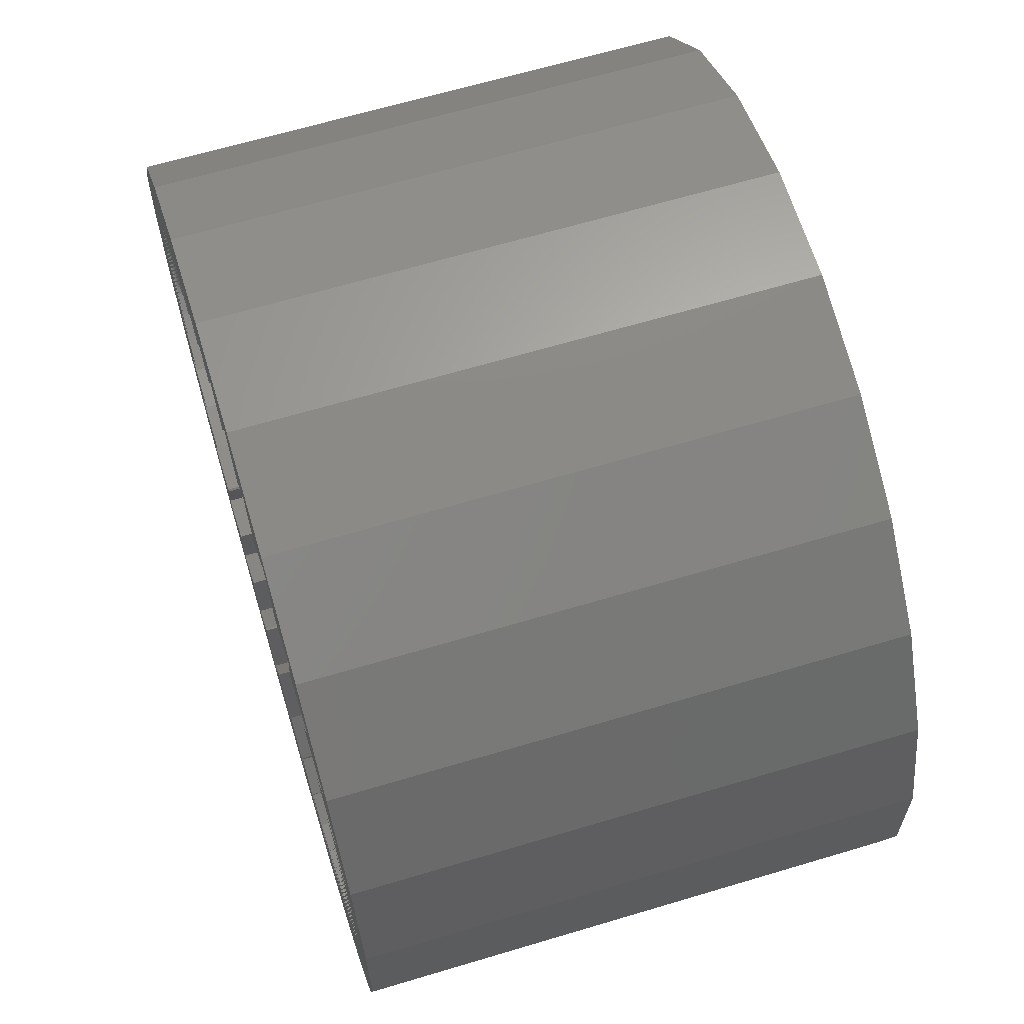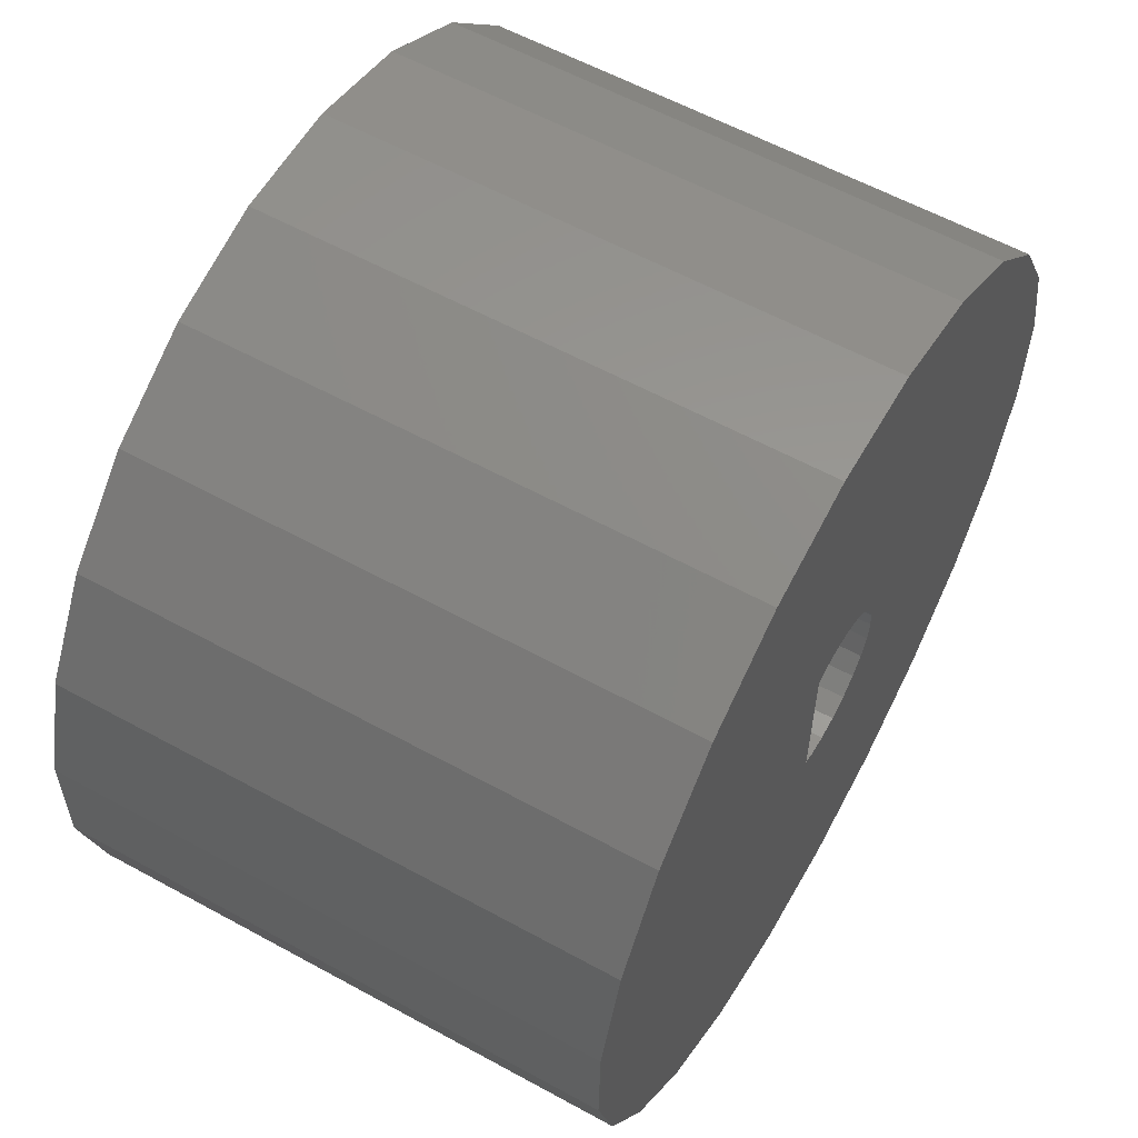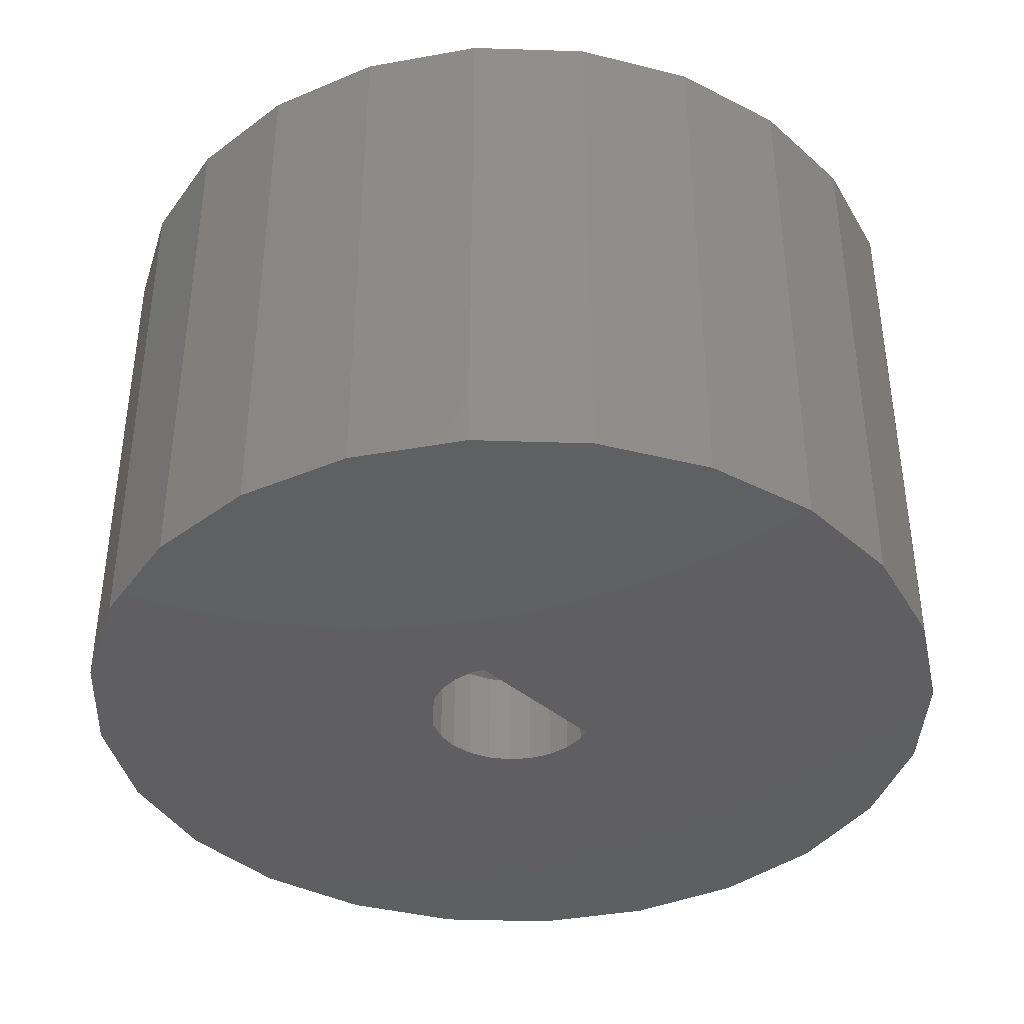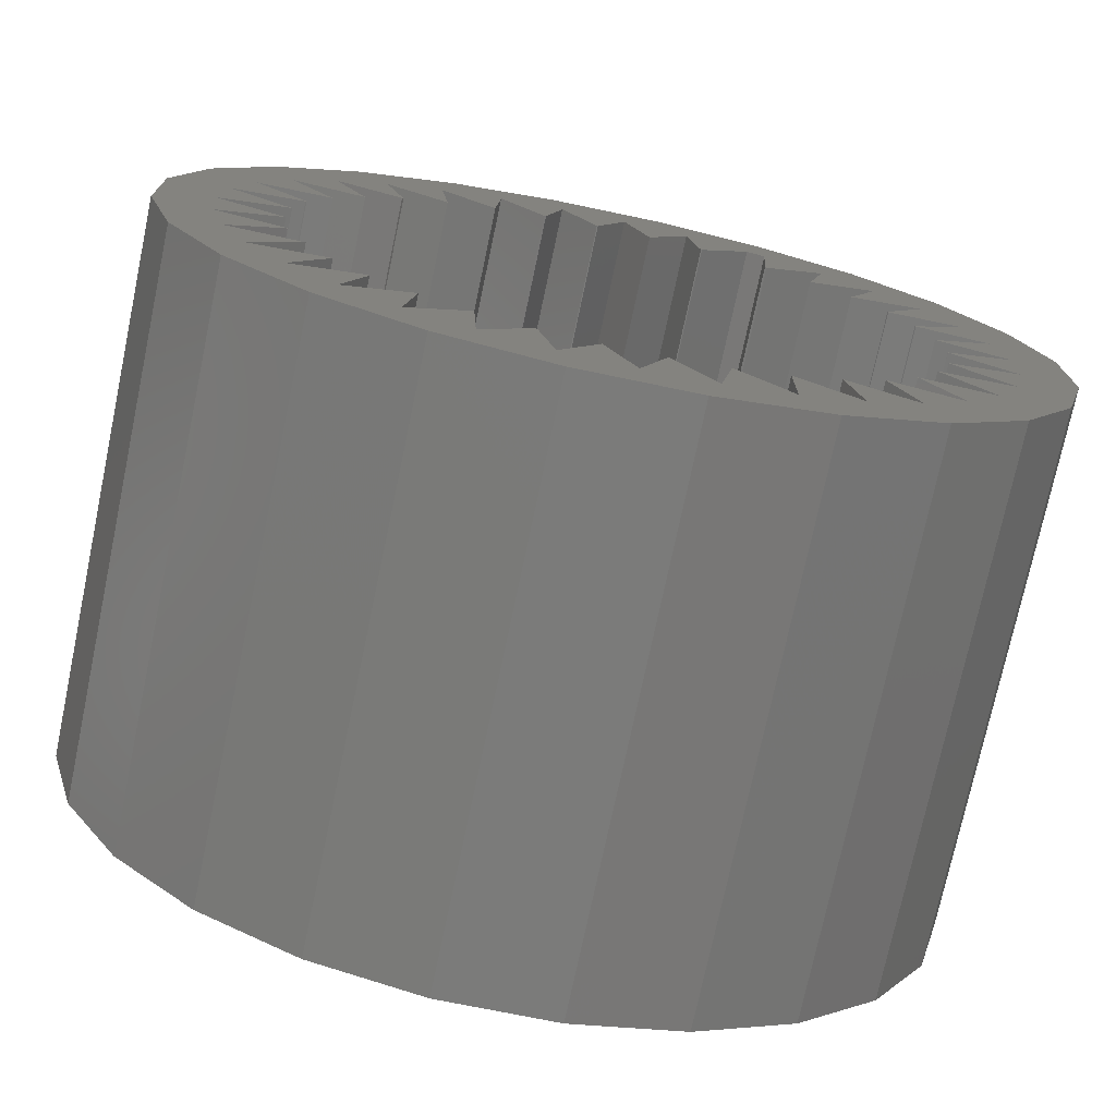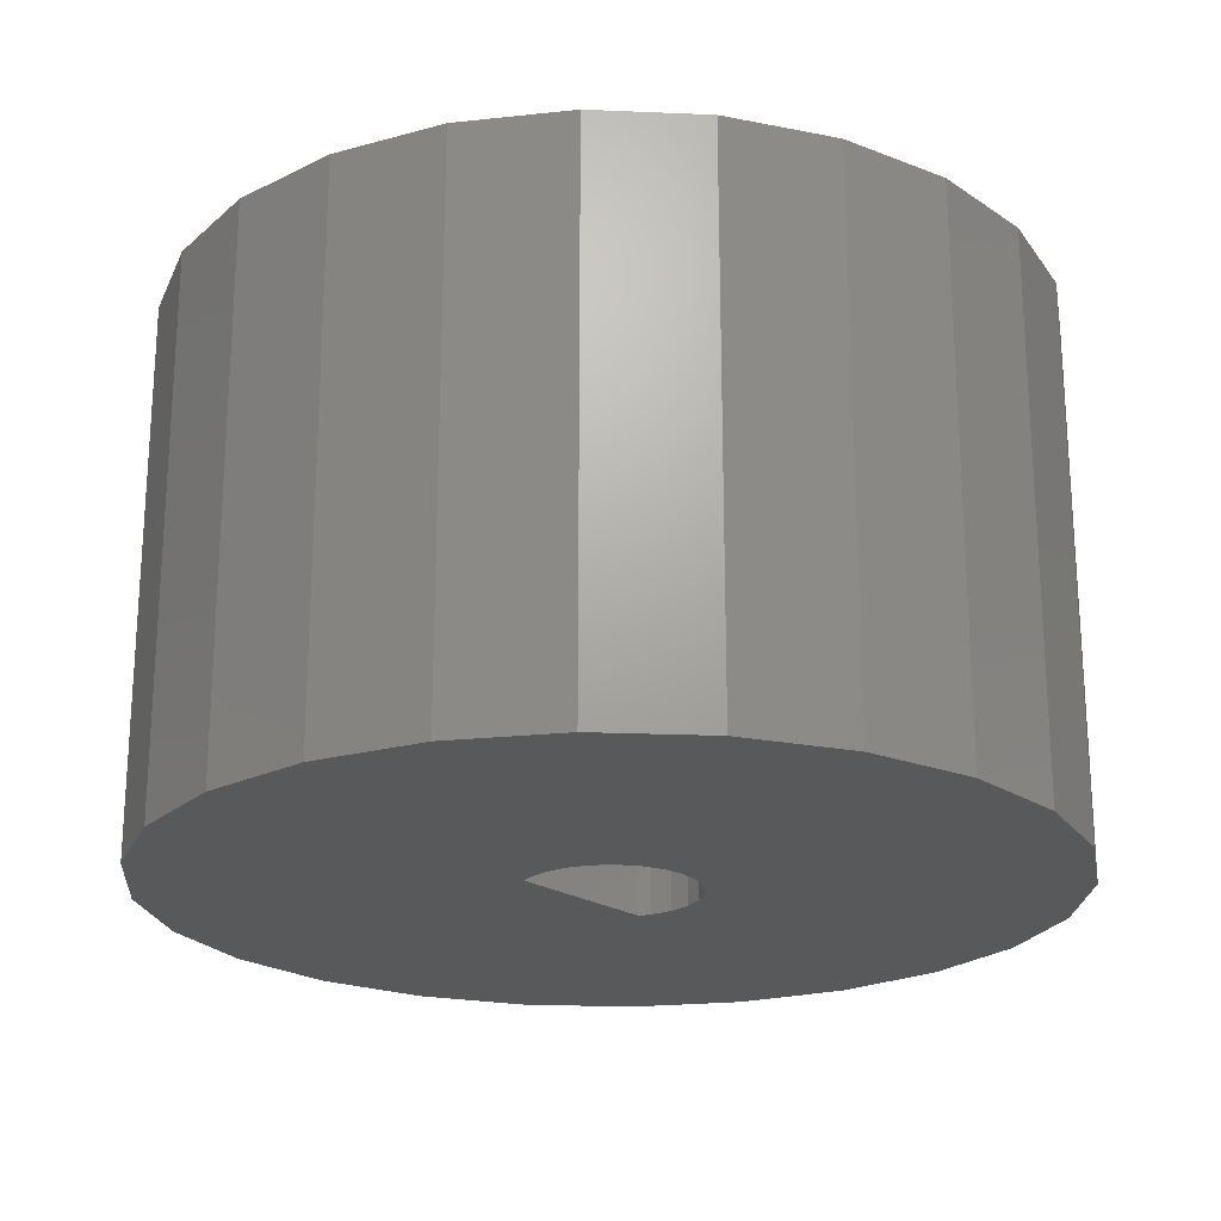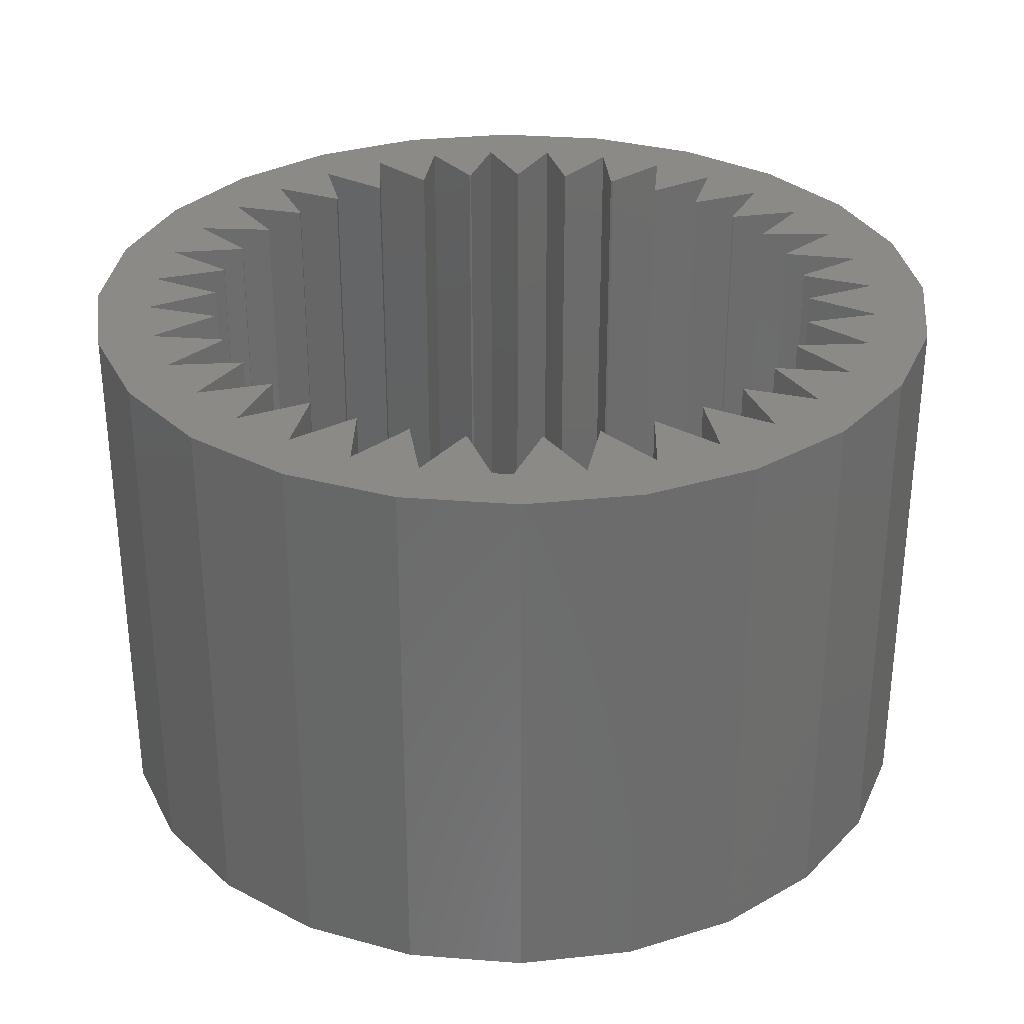
<metadata>
{"format":"stl","ext":"stl","renderer":"f3d","projection":"perspective","resolution":1024,"background":"white","views":[{"elev":64.8,"azim":73.2,"up":"+Y"},{"elev":59.3,"azim":119.4,"up":"+Y"},{"elev":-39.4,"azim":43.4,"up":"+Z"},{"elev":-74.1,"azim":-11.9,"up":"+Y"},{"elev":-21.8,"azim":-138.5,"up":"+Z"},{"elev":31.3,"azim":157.1,"up":"+Z"}]}
</metadata>
<code>
# stl→obj: 224 verts, 520 faces
v 1732 1394 0
v 1731 1387 0
v 1731 1391 0
v 1732 1384 0
v 1734 1397 0
v 1734 1381 0
v 1735 1398 0
v 1736 1379 0
v 1736 1399 0
v 1739 1401 0
v 1739 1377 0
v 1742 1402 0
v 1742 1389 0
v 1742 1390 0
v 1742 1391 0
v 1746 1402 0
v 1743 1391 0
v 1743 1392 0
v 1744 1392 0
v 1745 1392 0
v 1745 1391 0
v 1745 1387 0
v 1743 1376 0
v 1742 1388 0
v 1742 1387 0
v 1743 1387 0
v 1744 1376 0
v 1744 1387 0
v 1746 1376 0
v 1747 1401 0
v 1749 1377 0
v 1749 1401 0
v 1752 1399 0
v 1752 1379 0
v 1754 1397 0
v 1754 1381 0
v 1756 1394 0
v 1756 1384 0
v 1757 1391 0
v 1756 1385 0
v 1757 1388 0
v 1735 1390 16
v 1733 1391 16
v 1733 1389 16
v 1735 1392 16
v 1734 1393 16
v 1732 1384 16
v 1733 1387 16
v 1734 1381 16
v 1734 1385 16
v 1734 1384 16
v 1736 1385 16
v 1731 1387 16
v 1732 1394 16
v 1731 1391 16
v 1734 1397 16
v 1735 1395 16
v 1736 1393 16
v 1735 1398 16
v 1736 1396 16
v 1737 1395 16
v 1736 1399 16
v 1738 1396 16
v 1737 1398 16
v 1739 1397 16
v 1739 1399 16
v 1749 1397 16
v 1749 1399 16
v 1751 1398 16
v 1739 1377 16
v 1737 1380 16
v 1736 1379 16
v 1739 1379 16
v 1740 1381 16
v 1740 1379 16
v 1743 1376 16
v 1742 1380 16
v 1742 1378 16
v 1744 1380 16
v 1744 1376 16
v 1744 1378 16
v 1746 1376 16
v 1745 1380 16
v 1746 1378 16
v 1749 1377 16
v 1747 1380 16
v 1748 1379 16
v 1748 1381 16
v 1750 1380 16
v 1752 1379 16
v 1752 1381 16
v 1753 1395 16
v 1752 1397 16
v 1751 1395 16
v 1751 1383 16
v 1753 1382 16
v 1754 1381 16
v 1754 1384 16
v 1753 1392 16
v 1754 1394 16
v 1755 1392 16
v 1755 1390 16
v 1753 1390 16
v 1755 1386 16
v 1753 1386 16
v 1756 1384 16
v 1755 1388 16
v 1756 1394 16
v 1757 1391 16
v 1756 1385 16
v 1757 1388 16
v 1752 1394 16
v 1754 1397 16
v 1753 1389 16
v 1753 1387 16
v 1750 1396 16
v 1752 1399 16
v 1752 1384 16
v 1739 1401 16
v 1741 1398 16
v 1741 1400 16
v 1742 1402 16
v 1742 1398 16
v 1743 1400 16
v 1746 1402 16
v 1745 1400 16
v 1744 1398 16
v 1745 1398 16
v 1747 1400 16
v 1747 1401 16
v 1747 1398 16
v 1748 1399 16
v 1749 1401 16
v 1750 1382 16
v 1739 1382 16
v 1736 1382 16
v 1738 1383 16
v 1737 1384 16
v 1735 1387 16
v 1735 1388 16
v 1744 1380 3
v 1744 1378 3
v 1745 1380 3
v 1746 1378 3
v 1747 1380 3
v 1748 1379 3
v 1748 1381 3
v 1750 1380 3
v 1750 1382 3
v 1752 1381 3
v 1751 1383 3
v 1753 1382 3
v 1752 1384 3
v 1754 1384 3
v 1753 1386 3
v 1755 1386 3
v 1753 1387 3
v 1755 1388 3
v 1753 1389 3
v 1755 1390 3
v 1753 1390 3
v 1755 1392 3
v 1753 1392 3
v 1754 1394 3
v 1752 1394 3
v 1753 1395 3
v 1751 1395 3
v 1752 1397 3
v 1750 1396 3
v 1751 1398 3
v 1749 1397 3
v 1749 1399 3
v 1748 1399 3
v 1747 1398 3
v 1747 1400 3
v 1745 1398 3
v 1745 1400 3
v 1744 1398 3
v 1743 1400 3
v 1742 1398 3
v 1741 1400 3
v 1741 1398 3
v 1739 1399 3
v 1739 1397 3
v 1737 1398 3
v 1738 1396 3
v 1736 1396 3
v 1737 1395 3
v 1735 1395 3
v 1736 1393 3
v 1734 1393 3
v 1735 1392 3
v 1733 1391 3
v 1735 1390 3
v 1733 1389 3
v 1735 1388 3
v 1733 1387 3
v 1735 1387 3
v 1734 1385 3
v 1736 1385 3
v 1734 1384 3
v 1737 1384 3
v 1736 1382 3
v 1738 1383 3
v 1737 1380 3
v 1739 1382 3
v 1739 1379 3
v 1740 1381 3
v 1740 1379 3
v 1742 1380 3
v 1742 1378 3
v 1742 1389 3
v 1742 1388 3
v 1742 1387 3
v 1743 1387 3
v 1744 1387 3
v 1745 1387 3
v 1742 1390 3
v 1742 1391 3
v 1743 1391 3
v 1743 1392 3
v 1744 1392 3
v 1745 1392 3
v 1745 1391 3
f 1 2 3
f 2 1 4
f 4 1 1
f 4 1 5
f 4 5 6
f 6 5 7
f 6 7 8
f 8 7 9
f 8 9 10
f 8 10 11
f 11 10 12
f 11 12 13
f 13 12 14
f 14 12 14
f 14 12 15
f 15 12 16
f 15 16 17
f 17 16 18
f 18 16 19
f 19 16 20
f 20 16 21
f 21 16 22
f 13 23 11
f 23 13 24
f 23 24 24
f 23 24 25
f 23 25 26
f 23 26 27
f 27 26 26
f 27 26 28
f 27 28 22
f 27 22 29
f 29 22 22
f 29 22 16
f 29 16 30
f 29 30 31
f 31 30 32
f 31 32 33
f 31 33 34
f 34 33 35
f 34 35 36
f 36 35 37
f 36 37 38
f 38 37 39
f 38 39 40
f 40 39 41
f 42 43 44
f 45 46 43
f 46 45 45
f 47 48 44
f 48 47 49
f 48 49 50
f 50 49 51
f 50 51 52
f 53 54 55
f 54 53 47
f 54 47 54
f 54 47 43
f 54 43 56
f 43 47 44
f 56 43 46
f 56 46 57
f 57 46 58
f 57 59 56
f 59 57 60
f 60 57 61
f 60 62 59
f 62 60 63
f 62 63 64
f 64 63 63
f 64 65 66
f 65 64 65
f 67 68 67
f 68 67 69
f 70 71 72
f 71 70 73
f 73 70 74
f 74 70 75
f 75 70 76
f 75 76 77
f 77 76 77
f 77 76 78
f 78 76 79
f 79 76 80
f 79 80 81
f 81 80 82
f 81 82 83
f 83 82 84
f 84 82 85
f 84 85 86
f 86 85 86
f 86 85 87
f 87 85 88
f 88 85 88
f 88 85 89
f 89 85 90
f 89 90 91
f 92 93 94
f 91 95 95
f 95 91 96
f 96 91 90
f 96 90 97
f 96 97 98
f 99 100 99
f 100 99 101
f 102 101 103
f 98 104 105
f 104 98 97
f 104 97 106
f 104 106 107
f 107 106 102
f 102 106 108
f 108 106 109
f 109 106 110
f 109 110 111
f 112 92 112
f 92 112 100
f 92 100 113
f 113 100 108
f 108 100 101
f 108 101 102
f 107 114 114
f 114 107 102
f 104 115 115
f 115 104 107
f 93 69 116
f 69 93 117
f 117 93 113
f 113 93 92
f 96 118 118
f 118 96 98
f 64 119 62
f 119 64 66
f 119 66 120
f 119 120 121
f 119 121 122
f 122 121 123
f 122 123 123
f 122 123 124
f 122 124 125
f 125 124 126
f 126 124 127
f 126 127 127
f 125 126 128
f 125 128 129
f 125 129 130
f 130 129 131
f 130 131 131
f 130 131 132
f 130 132 133
f 133 132 68
f 133 68 117
f 117 68 69
f 91 134 89
f 135 71 73
f 72 51 49
f 51 72 136
f 136 72 137
f 137 72 71
f 137 71 137
f 138 51 136
f 50 139 48
f 139 50 139
f 140 44 48
f 82 27 29
f 27 82 80
f 80 23 27
f 23 80 76
f 76 11 23
f 11 76 70
f 70 8 11
f 8 70 72
f 72 6 8
f 6 72 49
f 47 6 49
f 6 47 4
f 53 4 47
f 4 53 2
f 55 2 53
f 2 55 3
f 54 3 55
f 3 54 1
f 54 1 54
f 1 54 1
f 56 1 54
f 1 56 5
f 59 5 56
f 5 59 7
f 62 7 59
f 7 62 9
f 62 10 9
f 10 62 119
f 119 12 10
f 12 119 122
f 122 16 12
f 16 122 125
f 125 30 16
f 30 125 130
f 130 32 30
f 32 130 133
f 133 33 32
f 33 133 117
f 117 35 33
f 35 117 113
f 35 108 37
f 108 35 113
f 37 109 39
f 109 37 108
f 39 111 41
f 111 39 109
f 41 110 40
f 110 41 111
f 40 106 38
f 106 40 110
f 38 97 36
f 97 38 106
f 36 90 34
f 90 36 97
f 90 31 34
f 31 90 85
f 85 29 31
f 29 85 82
f 141 81 142
f 81 141 79
f 83 142 81
f 142 83 143
f 143 84 144
f 84 143 83
f 86 144 84
f 144 86 145
f 145 87 146
f 87 145 86
f 88 146 87
f 146 88 147
f 88 148 147
f 148 88 89
f 134 148 89
f 148 134 149
f 134 150 149
f 150 134 91
f 95 150 91
f 150 95 151
f 95 152 151
f 152 95 96
f 118 152 96
f 152 118 153
f 118 154 153
f 154 118 98
f 105 154 98
f 154 105 155
f 105 156 155
f 156 105 104
f 104 157 156
f 157 104 115
f 115 158 157
f 158 115 107
f 107 159 158
f 159 107 114
f 114 160 159
f 160 114 102
f 102 161 160
f 161 102 103
f 103 162 161
f 162 103 101
f 101 163 162
f 163 101 99
f 100 163 99
f 163 100 164
f 100 165 164
f 165 100 112
f 92 165 112
f 165 92 166
f 92 167 166
f 167 92 94
f 93 167 94
f 167 93 168
f 93 169 168
f 169 93 116
f 69 169 116
f 169 69 170
f 69 171 170
f 171 69 67
f 68 171 67
f 171 68 172
f 68 173 172
f 173 68 132
f 173 131 174
f 131 173 132
f 129 174 131
f 174 129 175
f 175 128 176
f 128 175 129
f 126 176 128
f 176 126 177
f 177 127 178
f 127 177 126
f 124 178 127
f 178 124 179
f 179 123 180
f 123 179 124
f 121 180 123
f 180 121 181
f 181 120 182
f 120 181 121
f 120 183 182
f 183 120 66
f 183 65 184
f 65 183 66
f 65 185 184
f 185 65 64
f 185 63 186
f 63 185 64
f 63 187 186
f 187 63 60
f 187 61 188
f 61 187 60
f 61 189 188
f 189 61 57
f 189 58 190
f 58 189 57
f 58 191 190
f 191 58 46
f 46 192 191
f 192 46 45
f 45 193 192
f 193 45 43
f 43 194 193
f 194 43 42
f 42 195 194
f 195 42 44
f 44 196 195
f 196 44 140
f 140 197 196
f 197 140 48
f 48 198 197
f 198 48 139
f 139 199 198
f 199 139 50
f 50 200 199
f 200 50 52
f 200 51 201
f 51 200 52
f 51 202 201
f 202 51 138
f 202 136 203
f 136 202 138
f 136 204 203
f 204 136 137
f 204 71 205
f 71 204 137
f 71 206 205
f 206 71 135
f 206 73 207
f 73 206 135
f 73 208 207
f 208 73 74
f 208 75 209
f 75 208 74
f 77 209 75
f 209 77 210
f 210 78 211
f 78 210 77
f 79 211 78
f 211 79 141
f 194 196 195
f 192 194 193
f 194 192 198
f 198 192 198
f 198 192 192
f 190 192 191
f 192 190 192
f 192 190 200
f 188 190 189
f 190 188 202
f 186 188 187
f 188 186 204
f 204 186 204
f 184 186 185
f 186 184 186
f 186 184 206
f 182 184 183
f 184 182 184
f 184 182 208
f 208 182 209
f 209 182 210
f 210 182 181
f 210 181 212
f 210 212 213
f 210 213 213
f 210 213 210
f 210 213 210
f 210 213 211
f 211 213 214
f 211 214 215
f 211 215 141
f 141 215 215
f 141 215 216
f 141 216 142
f 142 216 217
f 142 217 143
f 143 217 217
f 206 208 207
f 208 206 184
f 204 206 205
f 206 204 204
f 206 204 186
f 206 186 186
f 202 204 203
f 204 202 188
f 200 202 201
f 202 200 190
f 198 200 199
f 200 198 198
f 200 198 192
f 196 198 197
f 198 196 194
f 173 171 171
f 171 173 172
f 180 212 181
f 212 180 218
f 218 180 218
f 218 180 219
f 219 180 180
f 219 180 180
f 219 180 179
f 219 179 220
f 220 179 178
f 220 178 221
f 221 178 222
f 222 178 178
f 222 178 178
f 222 178 177
f 222 177 223
f 223 177 176
f 223 176 224
f 224 176 217
f 217 176 143
f 143 176 144
f 144 176 175
f 144 175 145
f 145 175 174
f 145 174 145
f 145 174 145
f 145 174 146
f 146 174 174
f 146 174 174
f 146 174 147
f 147 174 173
f 147 173 147
f 147 173 149
f 147 149 148
f 149 173 171
f 149 171 171
f 171 169 149
f 169 171 170
f 169 167 151
f 167 169 168
f 151 167 151
f 167 165 153
f 165 167 166
f 153 165 153
f 165 166 165
f 165 163 155
f 163 165 164
f 163 161 157
f 161 163 162
f 157 161 157
f 160 159 161
f 159 160 159
f 157 159 158
f 159 157 161
f 158 159 159
f 155 157 156
f 157 155 163
f 157 163 163
f 156 157 157
f 153 155 154
f 155 153 165
f 155 165 165
f 151 153 152
f 153 151 167
f 152 153 153
f 149 151 150
f 151 149 169
f 150 151 151
f 147 146 147
f 222 18 19
f 18 222 221
f 223 19 20
f 19 223 222
f 224 20 21
f 20 224 223
f 224 22 217
f 22 224 21
f 217 22 22
f 22 217 217
f 216 22 28
f 22 216 217
f 215 28 26
f 28 215 216
f 215 26 26
f 26 215 215
f 214 26 25
f 26 214 215
f 24 214 25
f 214 24 213
f 24 213 24
f 213 24 213
f 13 213 24
f 213 13 212
f 14 212 13
f 212 14 218
f 14 218 14
f 218 14 218
f 15 218 14
f 218 15 219
f 220 15 17
f 15 220 219
f 221 17 18
f 17 221 220

</code>
